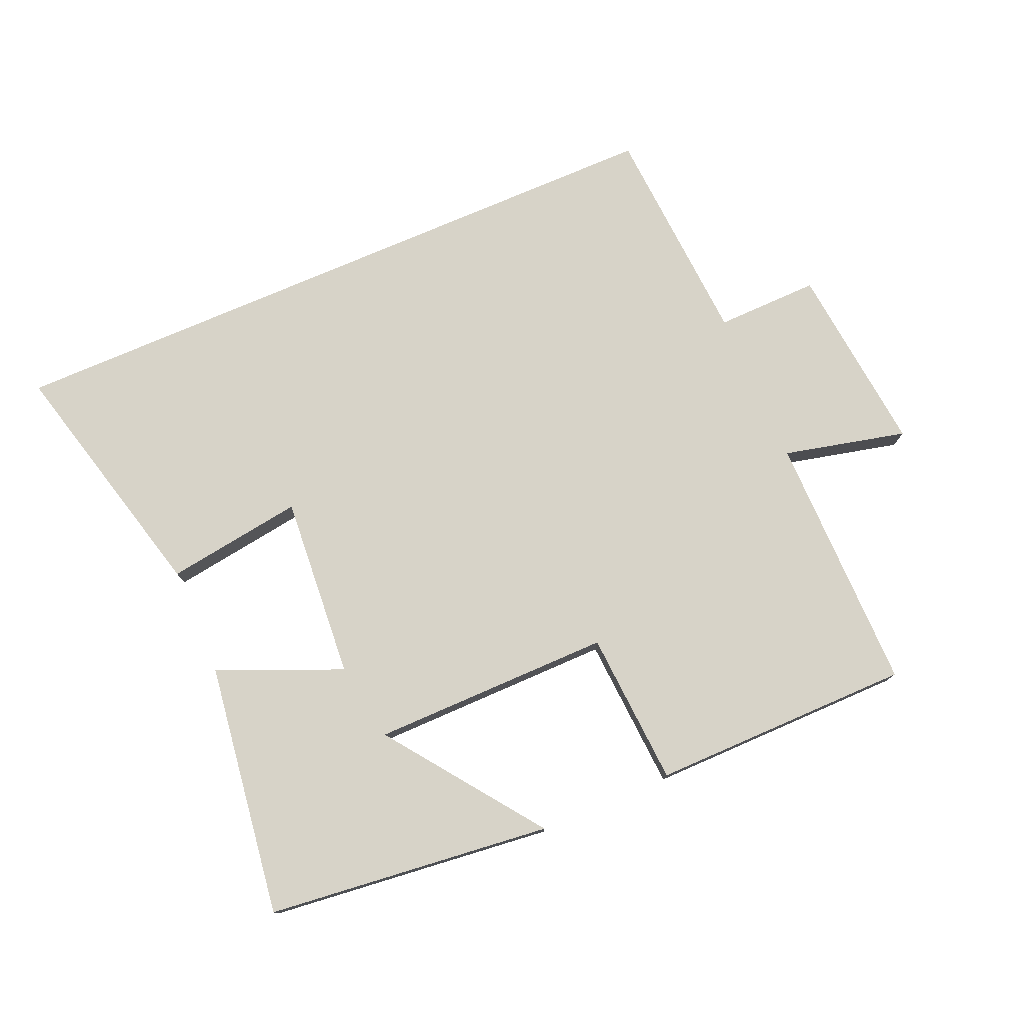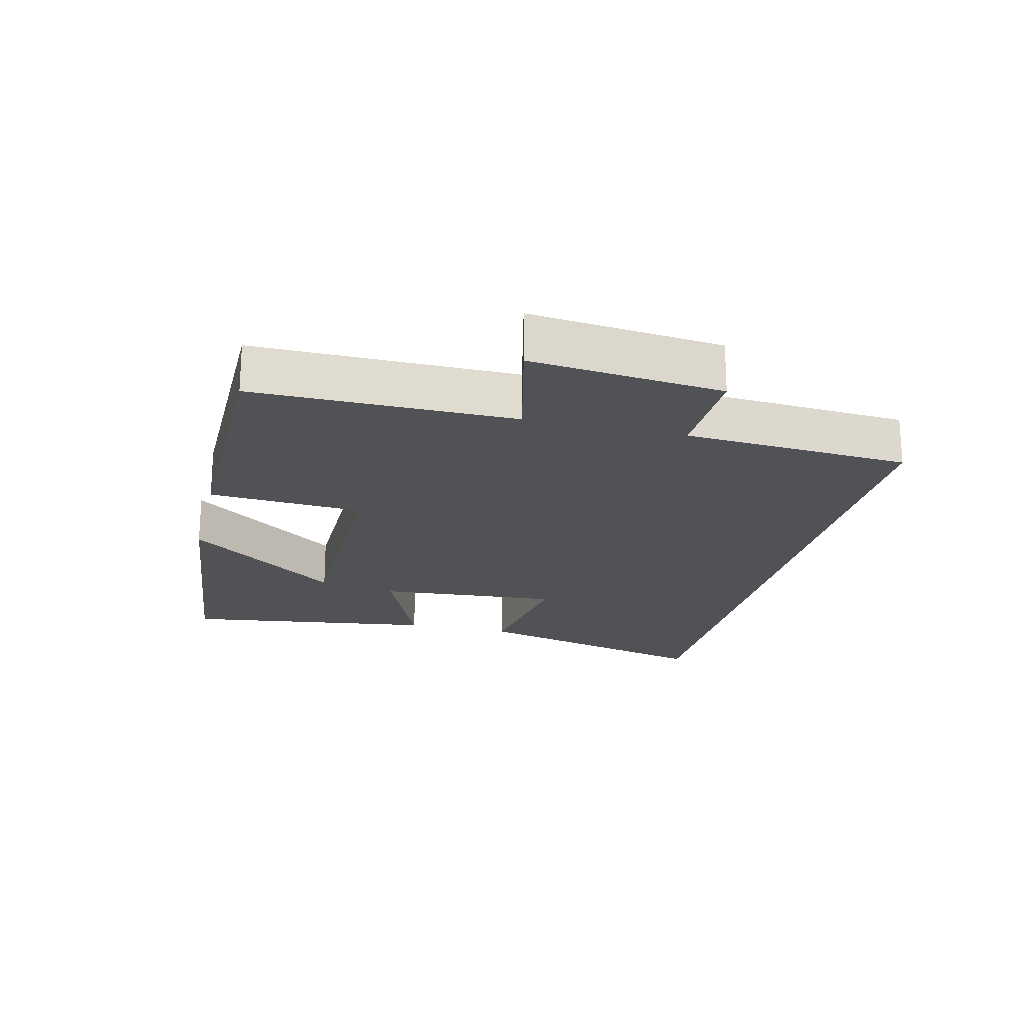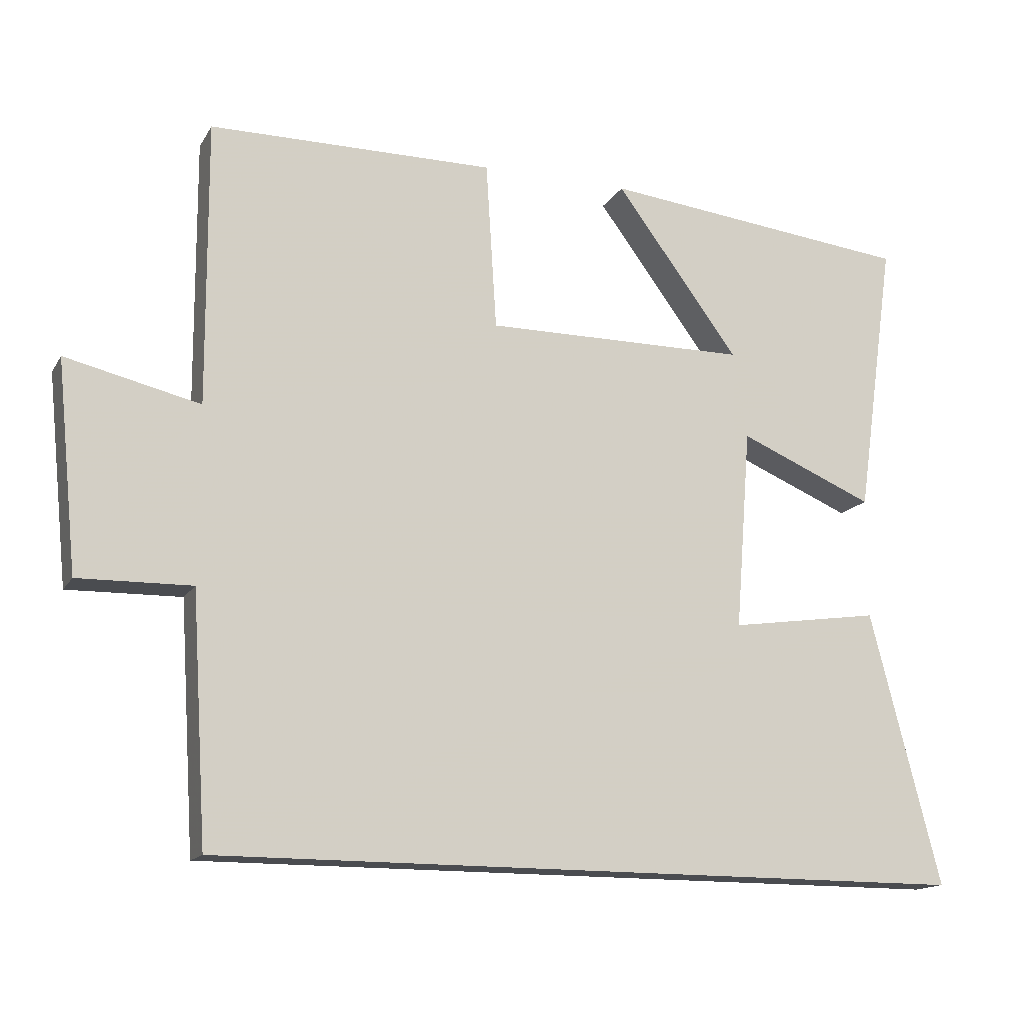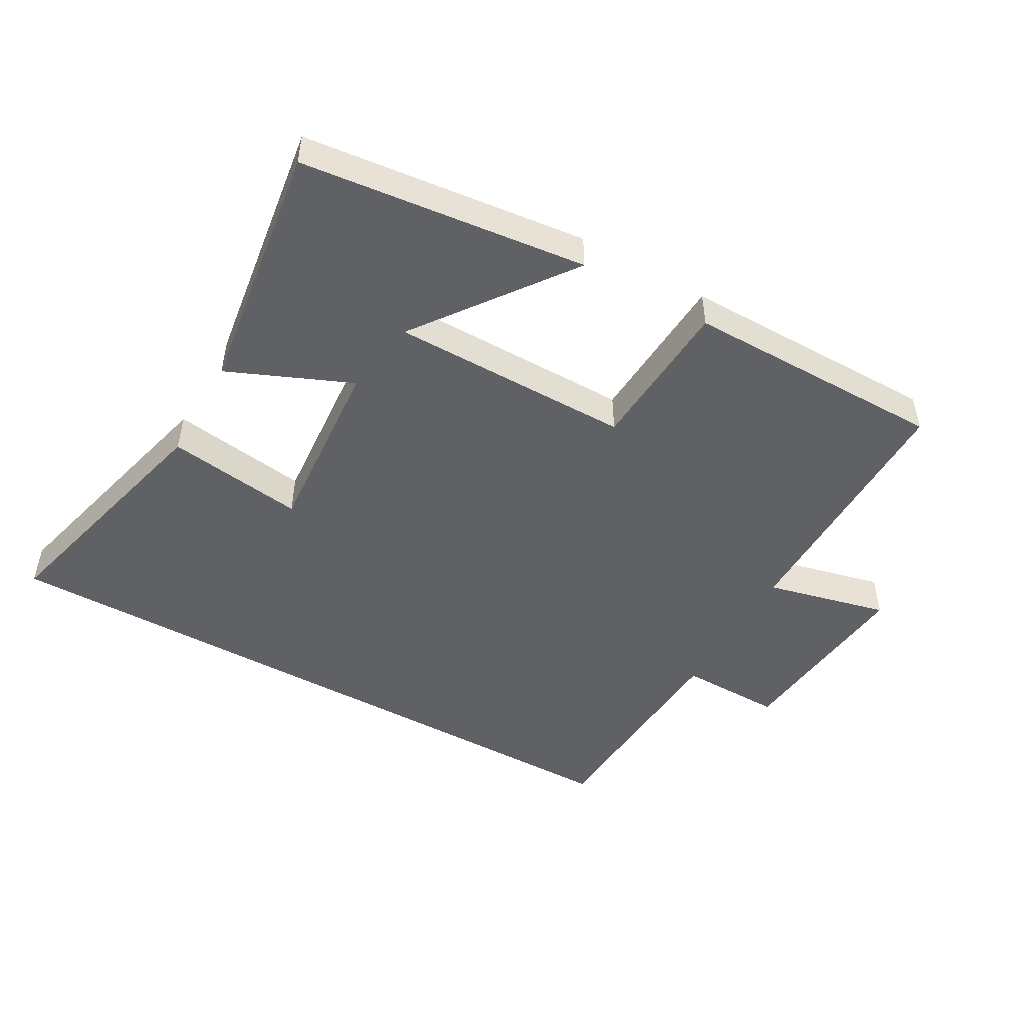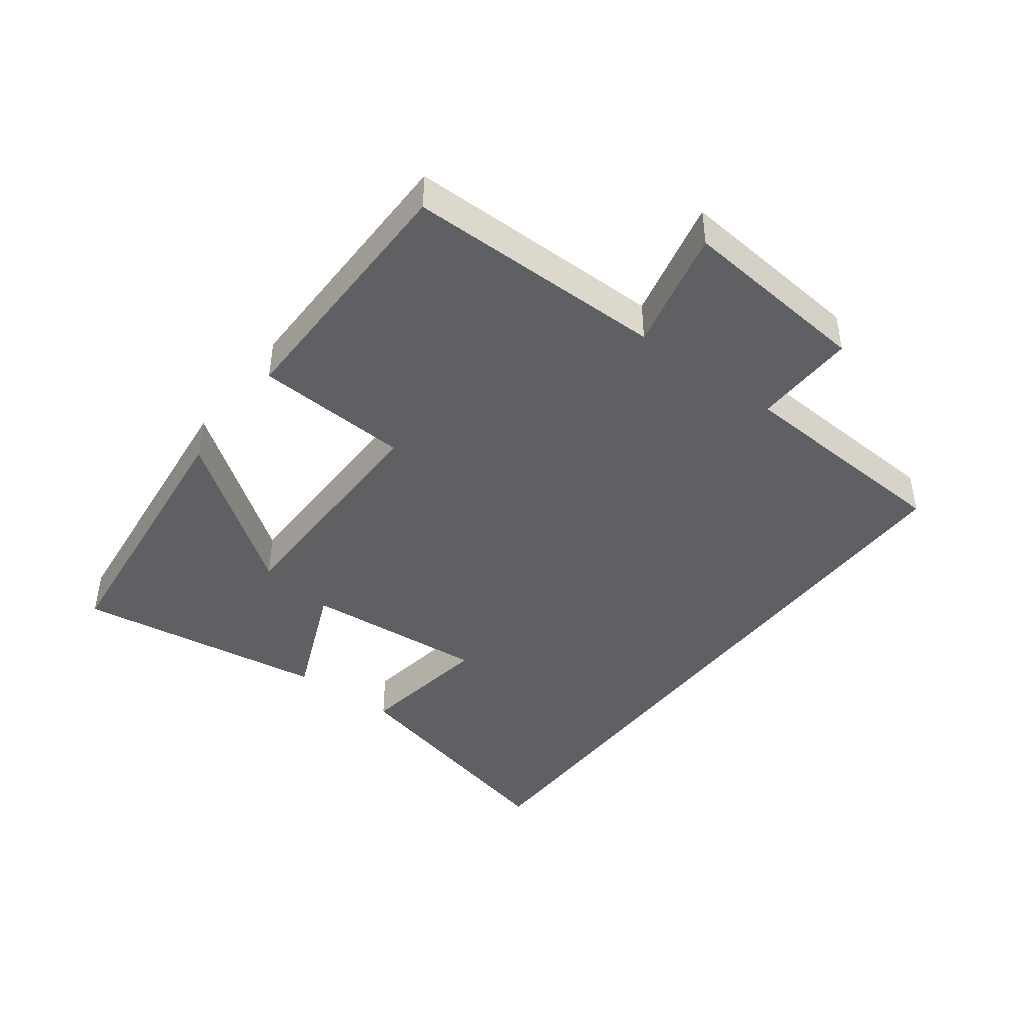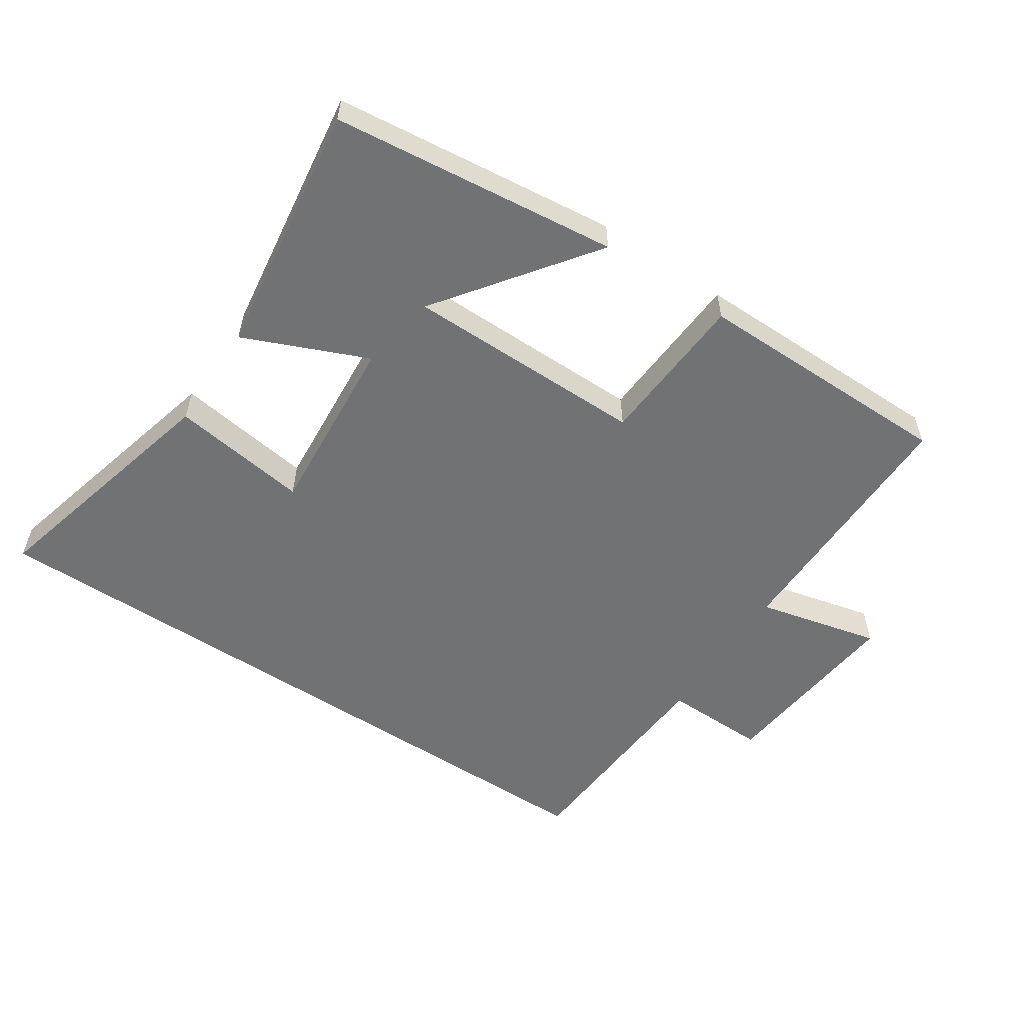
<metadata>
{"format":"obj","ext":"obj","renderer":"f3d","projection":"perspective","resolution":1024,"background":"white","views":[{"elev":76.7,"azim":-23.3,"up":"+Y"},{"elev":-20.8,"azim":76.3,"up":"+Y"},{"elev":-15.1,"azim":159.2,"up":"+Z"},{"elev":-48.6,"azim":-29.4,"up":"+Y"},{"elev":-42.7,"azim":53.1,"up":"+Y"},{"elev":-55.5,"azim":-33.6,"up":"+Y"}]}
</metadata>
<code>
v 0.502 0.07 0.498
v 0.5 0.07 0.096
v 0.69 0.07 0.141
v 0.66 0.07 -0.155
v 0.5 0.07 -0.152
v 0.478 0.07 -0.5
v -0.599 0.07 -0.5
v -0.5 0.07 -0.113
v -0.287 0.07 -0.144
v -0.309 0.07 0.14
v -0.5 0.07 0.059
v -0.555 0.07 0.451
v -0.114 0.07 0.5
v -0.289 0.07 0.263
v 0.083 0.07 0.261
v 0.098 0.07 0.5
v 0.502 0 0.498
v 0.5 0 0.096
v 0.69 0 0.141
v 0.66 0 -0.155
v 0.5 0 -0.152
v 0.478 0 -0.5
v -0.599 0 -0.5
v -0.5 0 -0.113
v -0.287 0 -0.144
v -0.309 0 0.14
v -0.5 0 0.059
v -0.555 0 0.451
v -0.114 0 0.5
v -0.289 0 0.263
v 0.083 0 0.261
v 0.098 0 0.5
f 15 16 1 2
f 14 15 2
f 11 12 13 14
f 10 11 14
f 9 10 14 2
f 6 7 8 9
f 5 6 9 2
f 2 3 4 5
f 18 17 32 31
f 18 31 30
f 30 29 28 27
f 30 27 26
f 18 30 26 25
f 25 24 23 22
f 18 25 22 21
f 21 20 19 18
f 1 17 18 2
f 2 18 19 3
f 3 19 20 4
f 4 20 21 5
f 5 21 22 6
f 6 22 23 7
f 7 23 24 8
f 8 24 25 9
f 9 25 26 10
f 10 26 27 11
f 11 27 28 12
f 12 28 29 13
f 13 29 30 14
f 14 30 31 15
f 15 31 32 16
f 16 32 17 1

</code>
